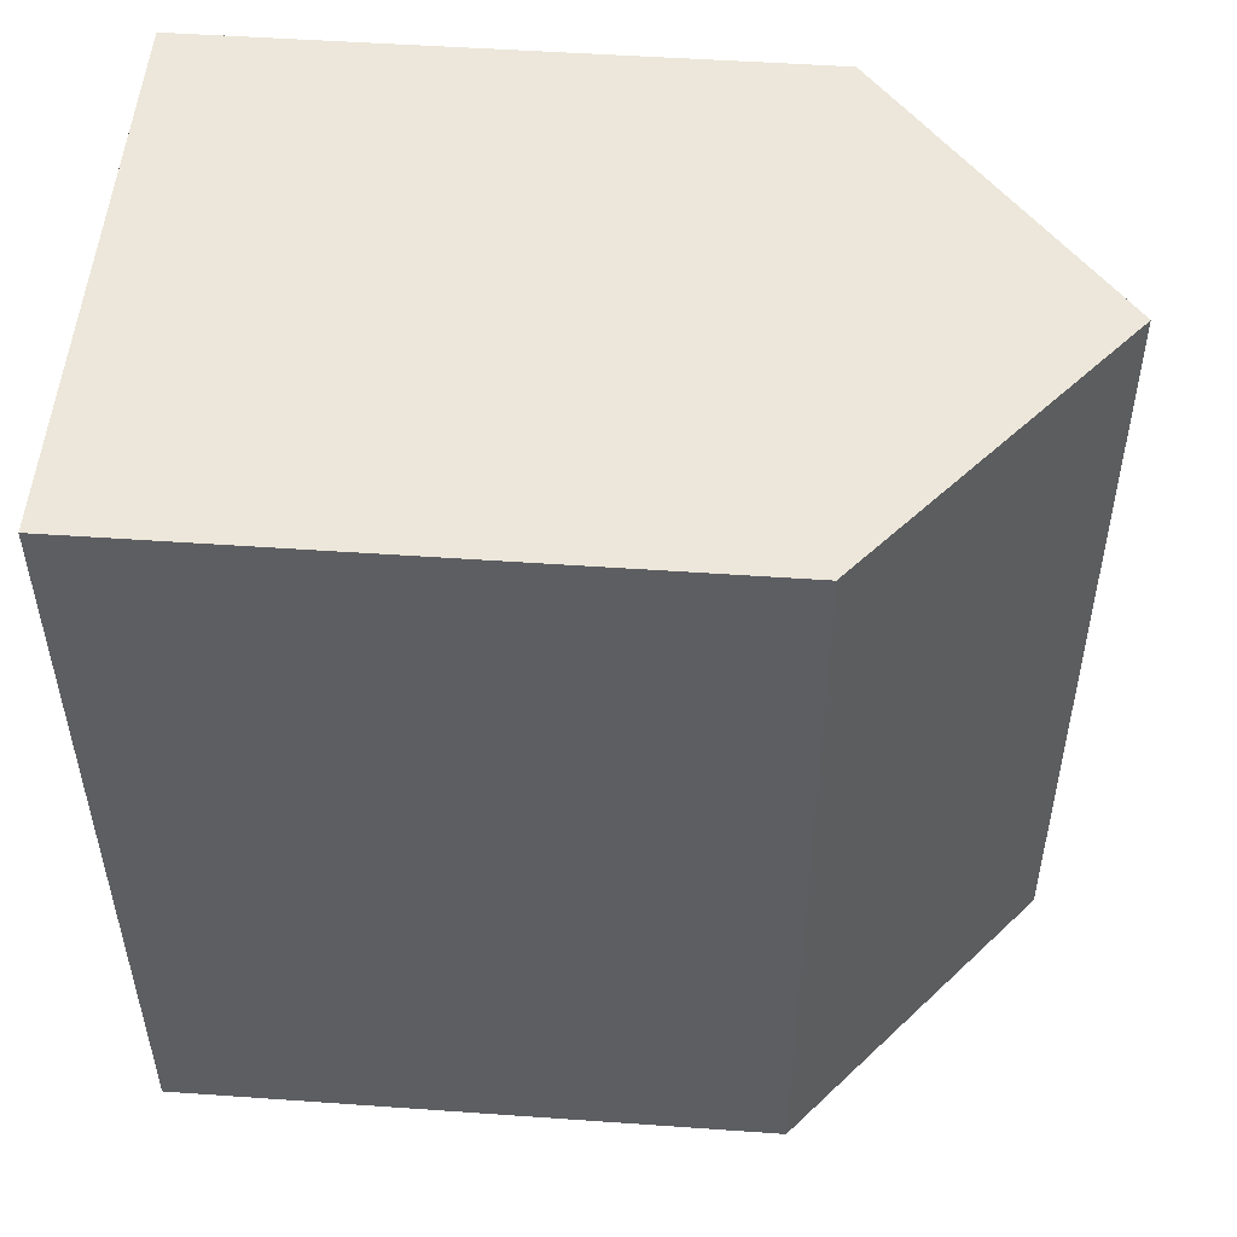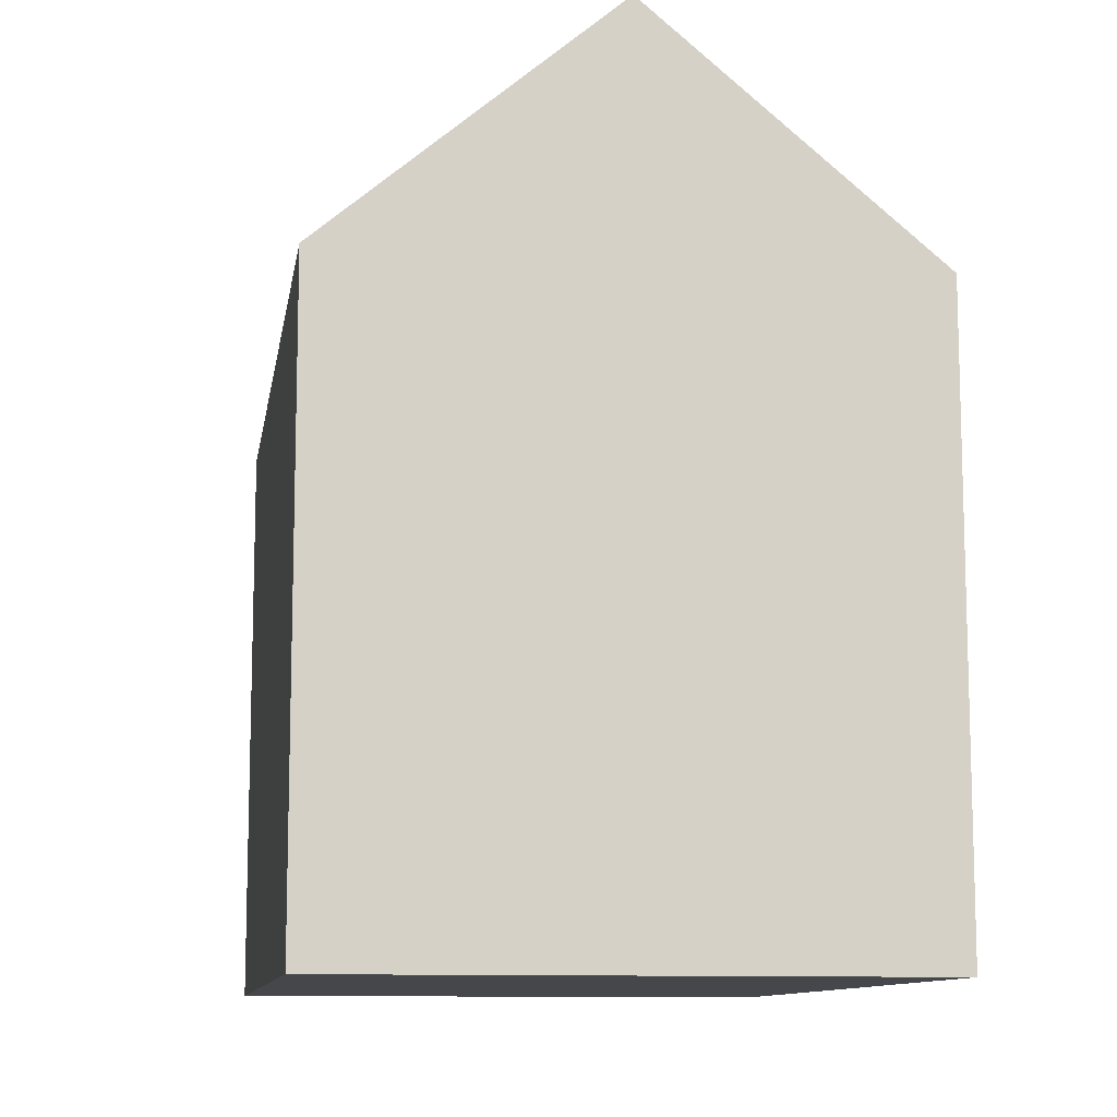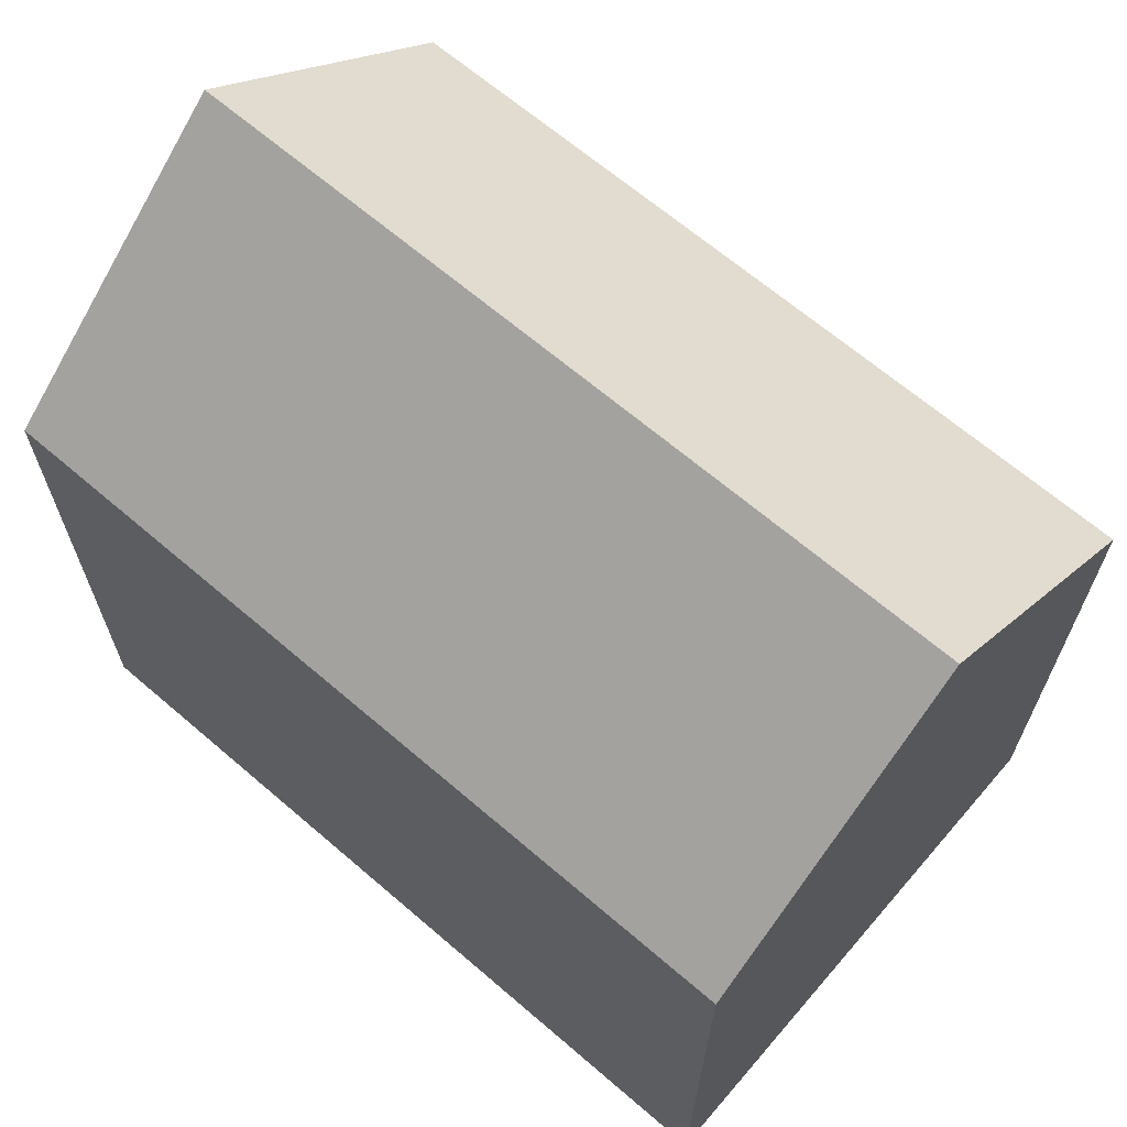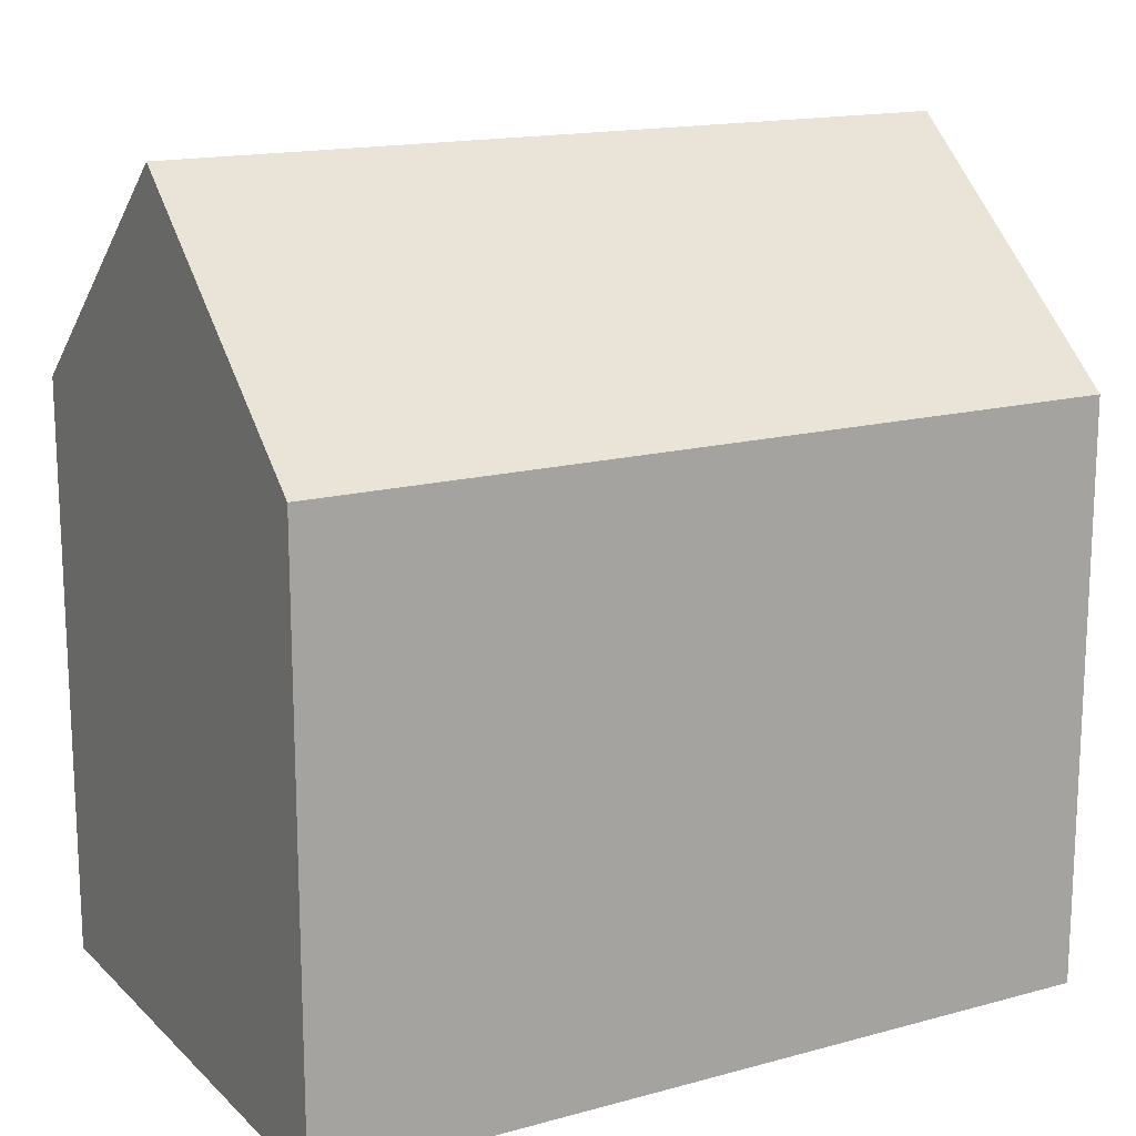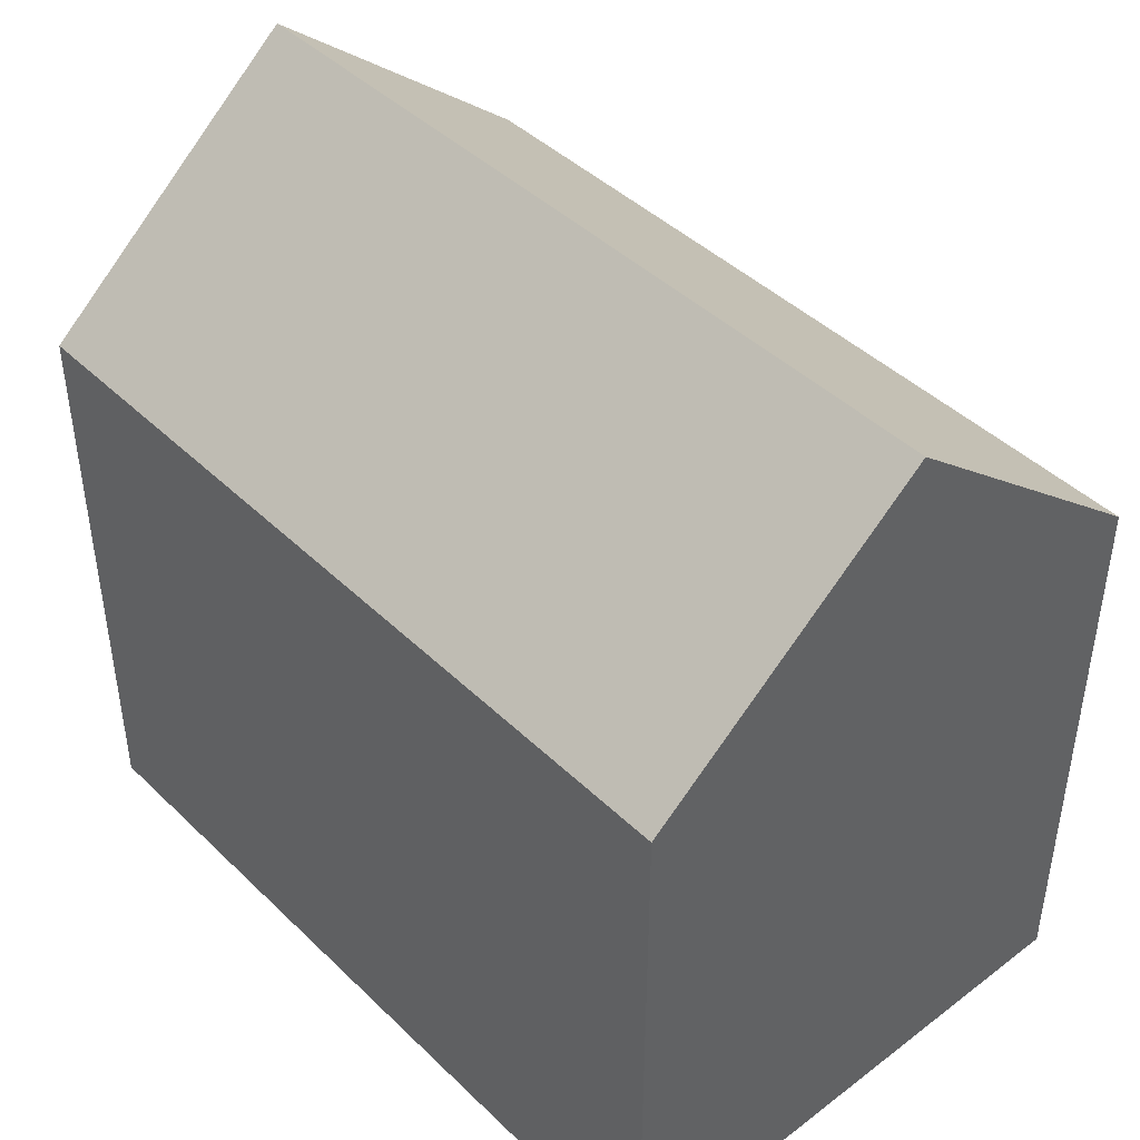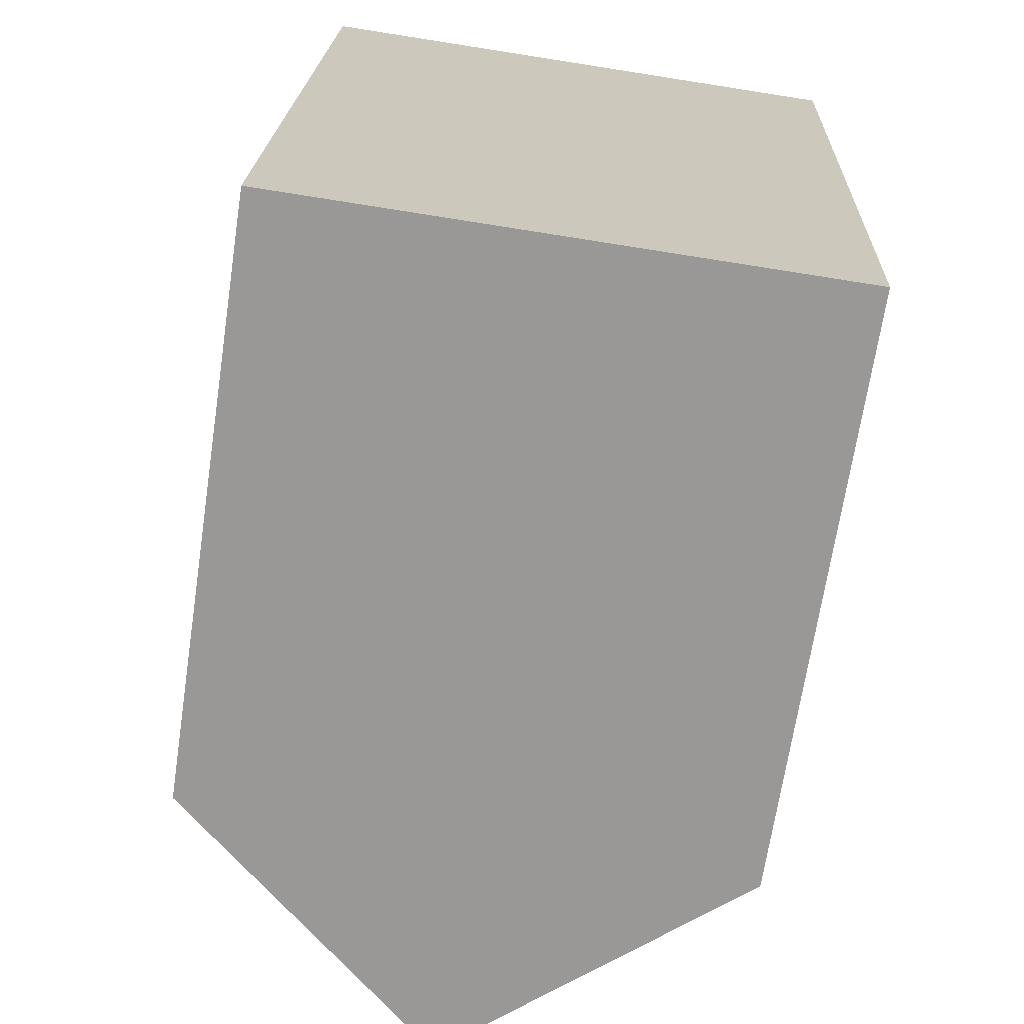
<metadata>
{"format":"obj","ext":"obj","renderer":"f3d","projection":"perspective","resolution":1024,"background":"white","views":[{"elev":49.1,"azim":94.5,"up":"+Z"},{"elev":-10.7,"azim":-6.7,"up":"+Y"},{"elev":66.4,"azim":132.9,"up":"+Y"},{"elev":15.8,"azim":-117.3,"up":"+Y"},{"elev":43.9,"azim":140.4,"up":"+Y"},{"elev":-68.7,"azim":-8.6,"up":"+Z"}]}
</metadata>
<code>
v  0.268 11.1 6.822
v  0.411 11.44 -0.015
v  0 11.1 6.794e-16
v  0.601 11.1 15.3
v  0.995 11.43 15.29
v  5.833 15.48 15.1
v  5.233 15.48 -0.188
v  11.06 11.1 14.9
v  10.84 11.1 9.083
v  10.75 11.1 6.822
v  10.64 11.09 4.093
v  10.47 11.09 -0.377
v  11.06 -9.125e-16 14.9
v  10.84 -5.562e-16 9.083
v  10.64 -2.506e-16 4.093
v  10.47 2.308e-17 -0.377
v  10.75 -4.177e-16 6.822
v  5.233 1.151e-17 -0.188
v  0 0 0
v  0.411 9.185e-19 -0.015
v  0.601 -9.369e-16 15.3
v  0.268 -4.177e-16 6.822
v  0.995 -9.36e-16 15.29
v  5.833 -9.247e-16 15.1
g defaultobject
f 1 2 3
f 2 1 4
f 2 4 5
f 2 5 6
f 2 6 7
f 8 7 6
f 7 8 9
f 7 9 10
f 7 10 11
f 7 11 12
f 13 9 8
f 9 13 10
f 10 13 11
f 11 13 12
f 12 13 14
f 12 14 15
f 12 15 16
f 15 14 17
f 16 7 12
f 7 16 2
f 2 16 3
f 3 16 18
f 3 18 19
f 19 18 20
f 19 1 3
f 1 19 4
f 4 19 21
f 21 19 22
f 5 8 6
f 8 5 4
f 8 4 21
f 8 21 23
f 8 23 13
f 13 23 24
f 24 14 13
f 14 24 23
f 14 23 21
f 14 21 22
f 14 22 17
f 17 22 15
f 15 22 16
f 16 22 18
f 18 22 19
f 18 19 20

</code>
